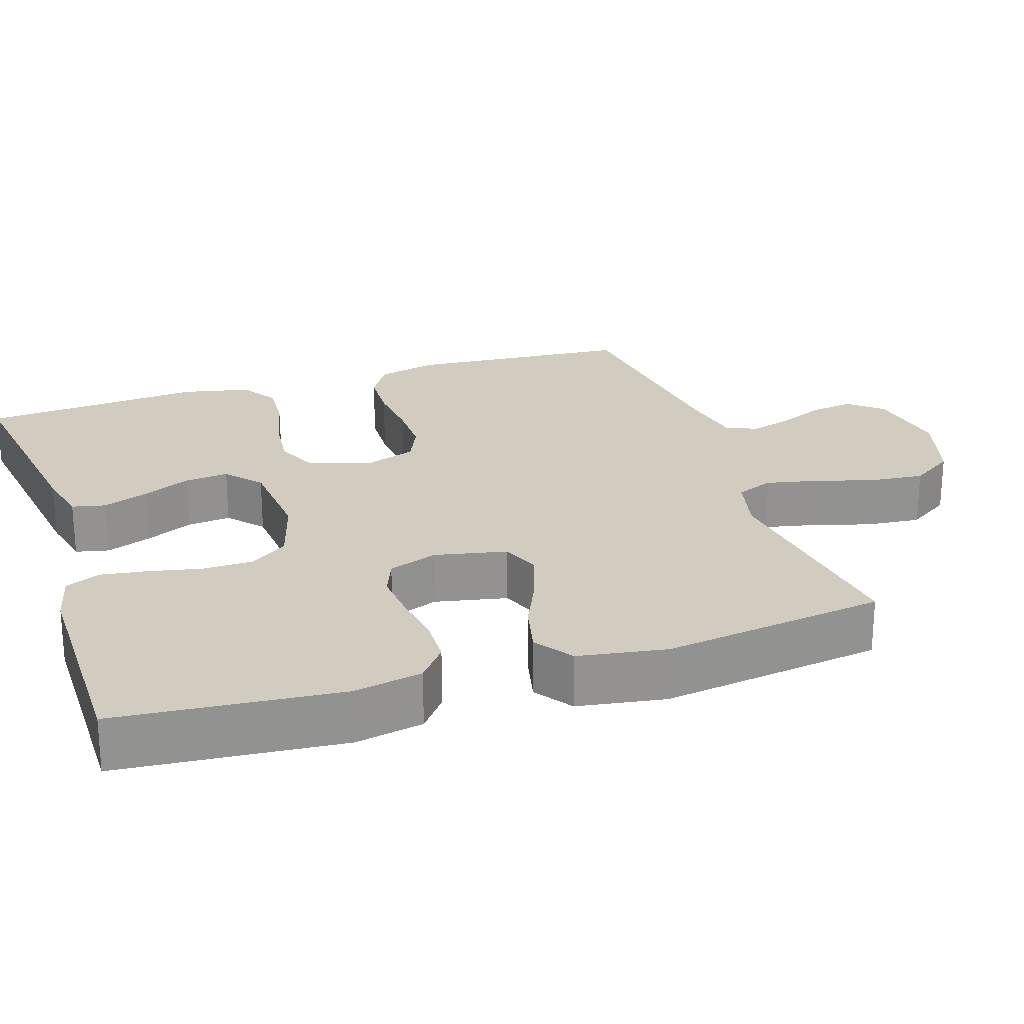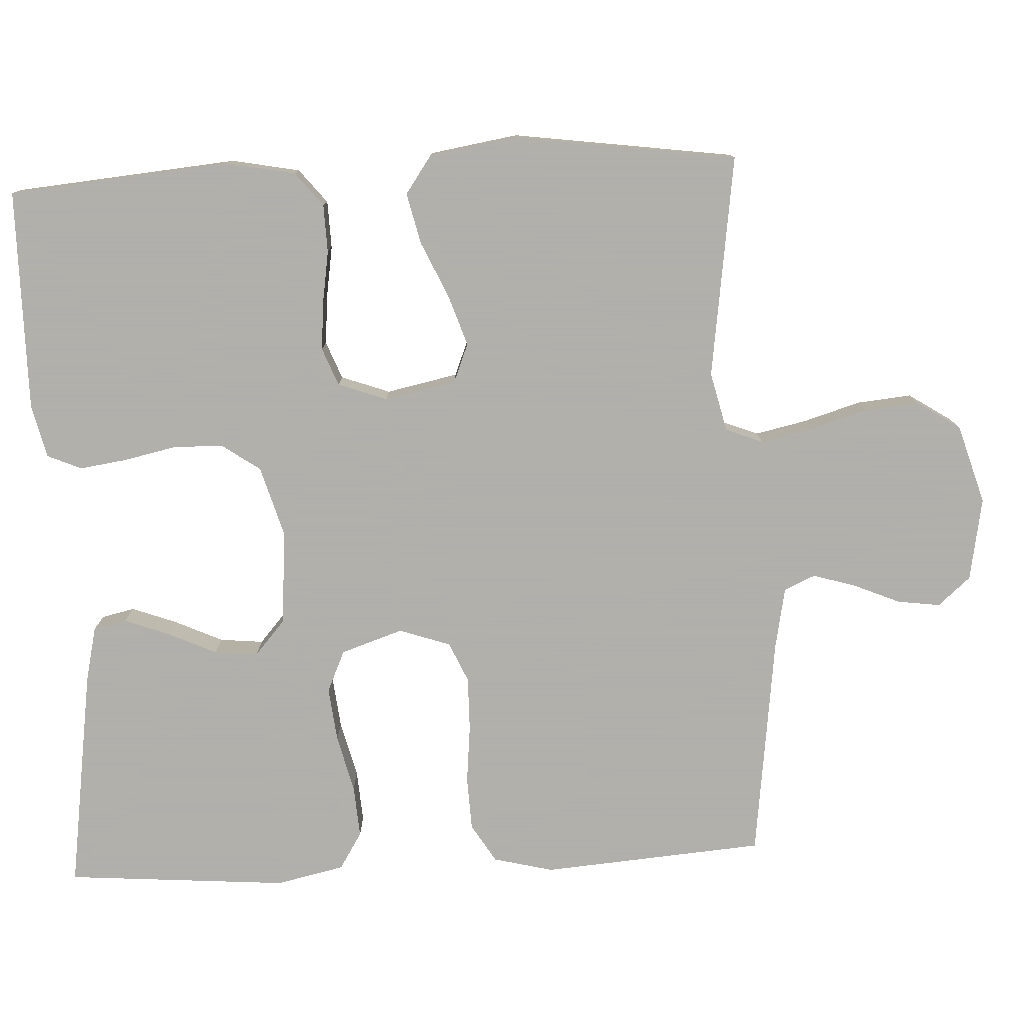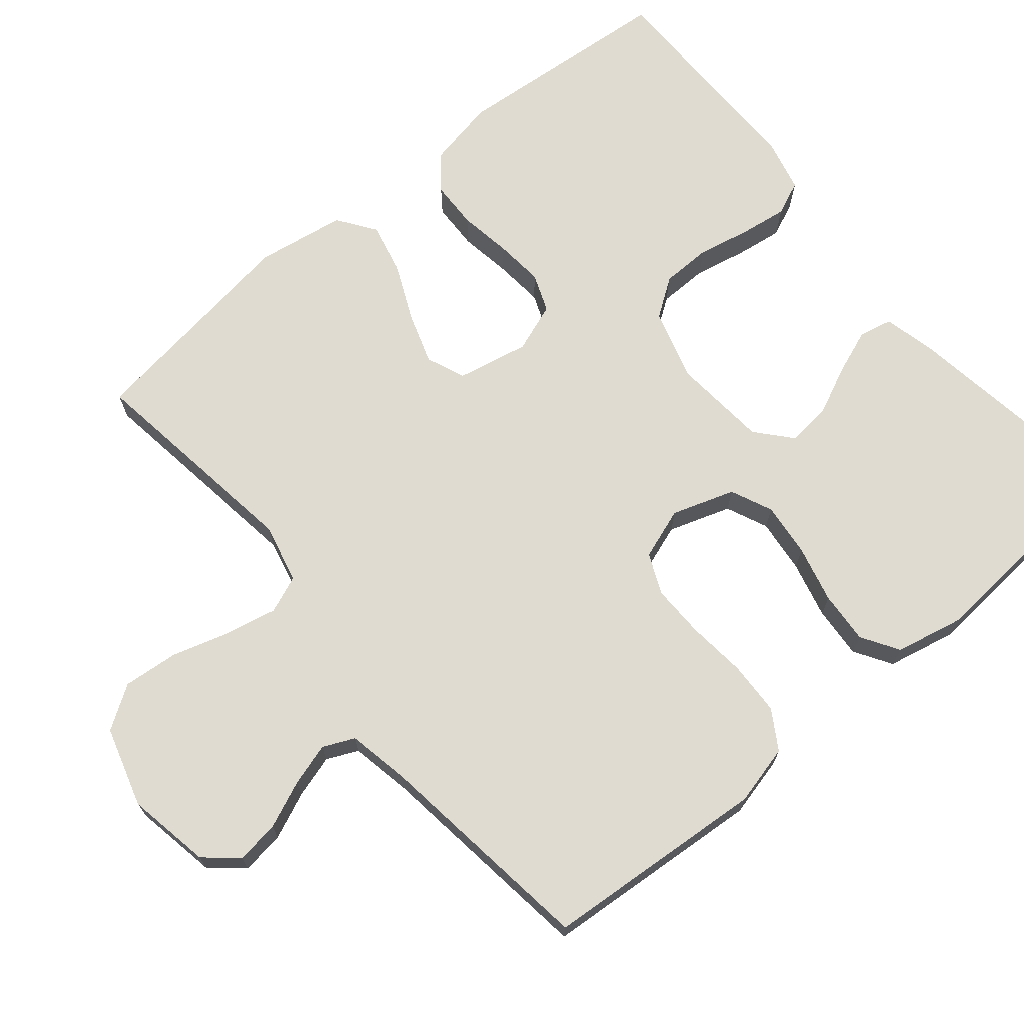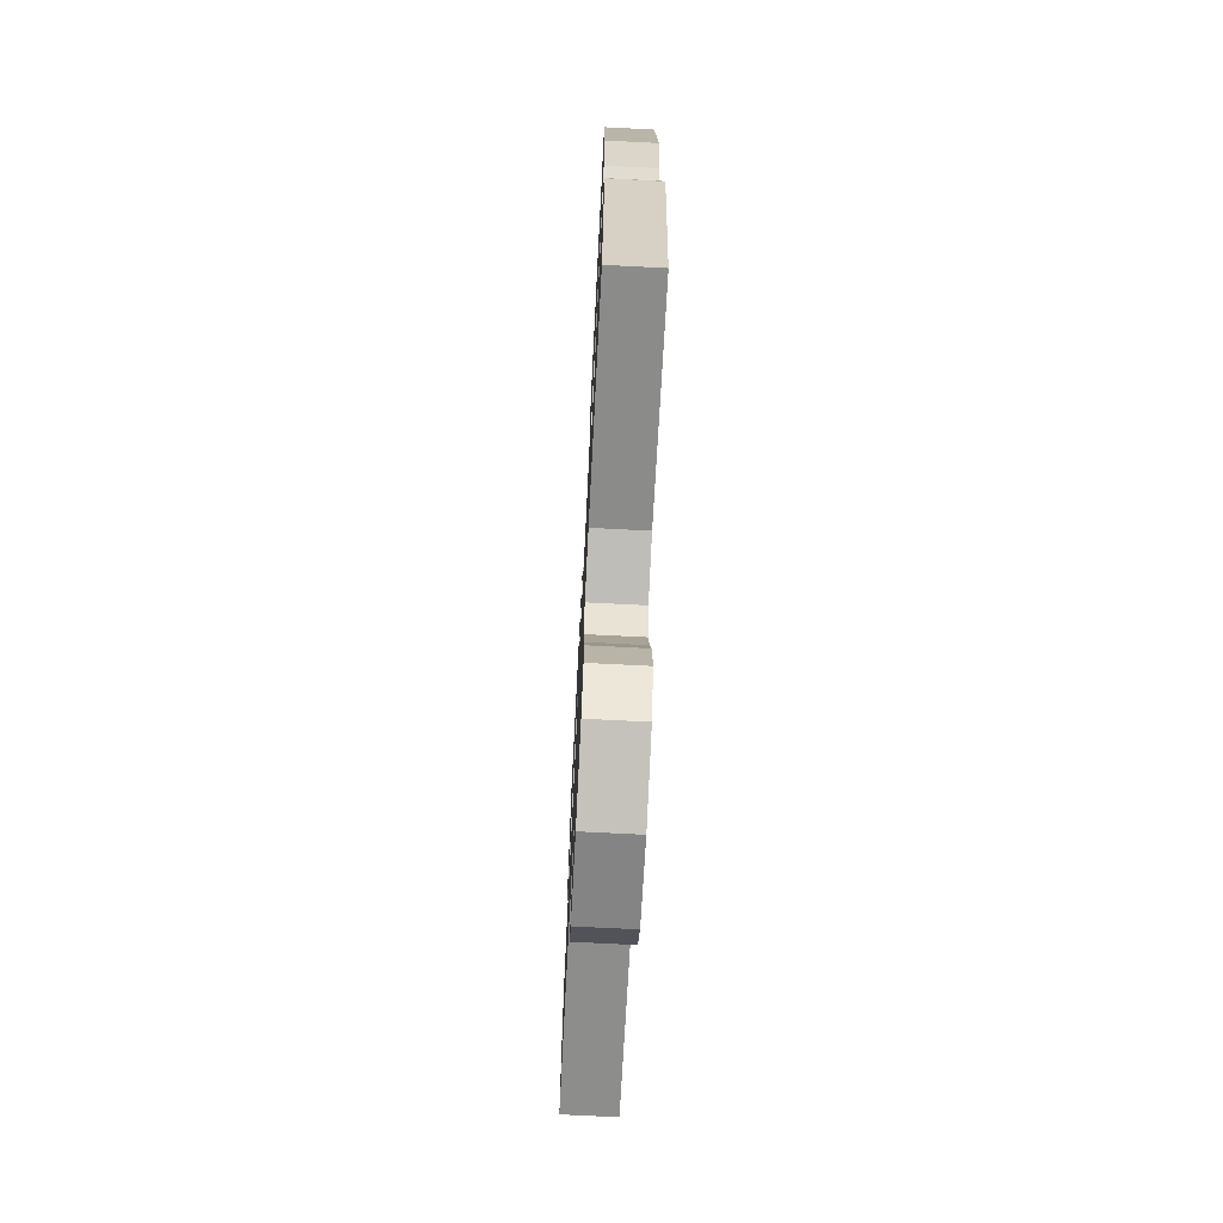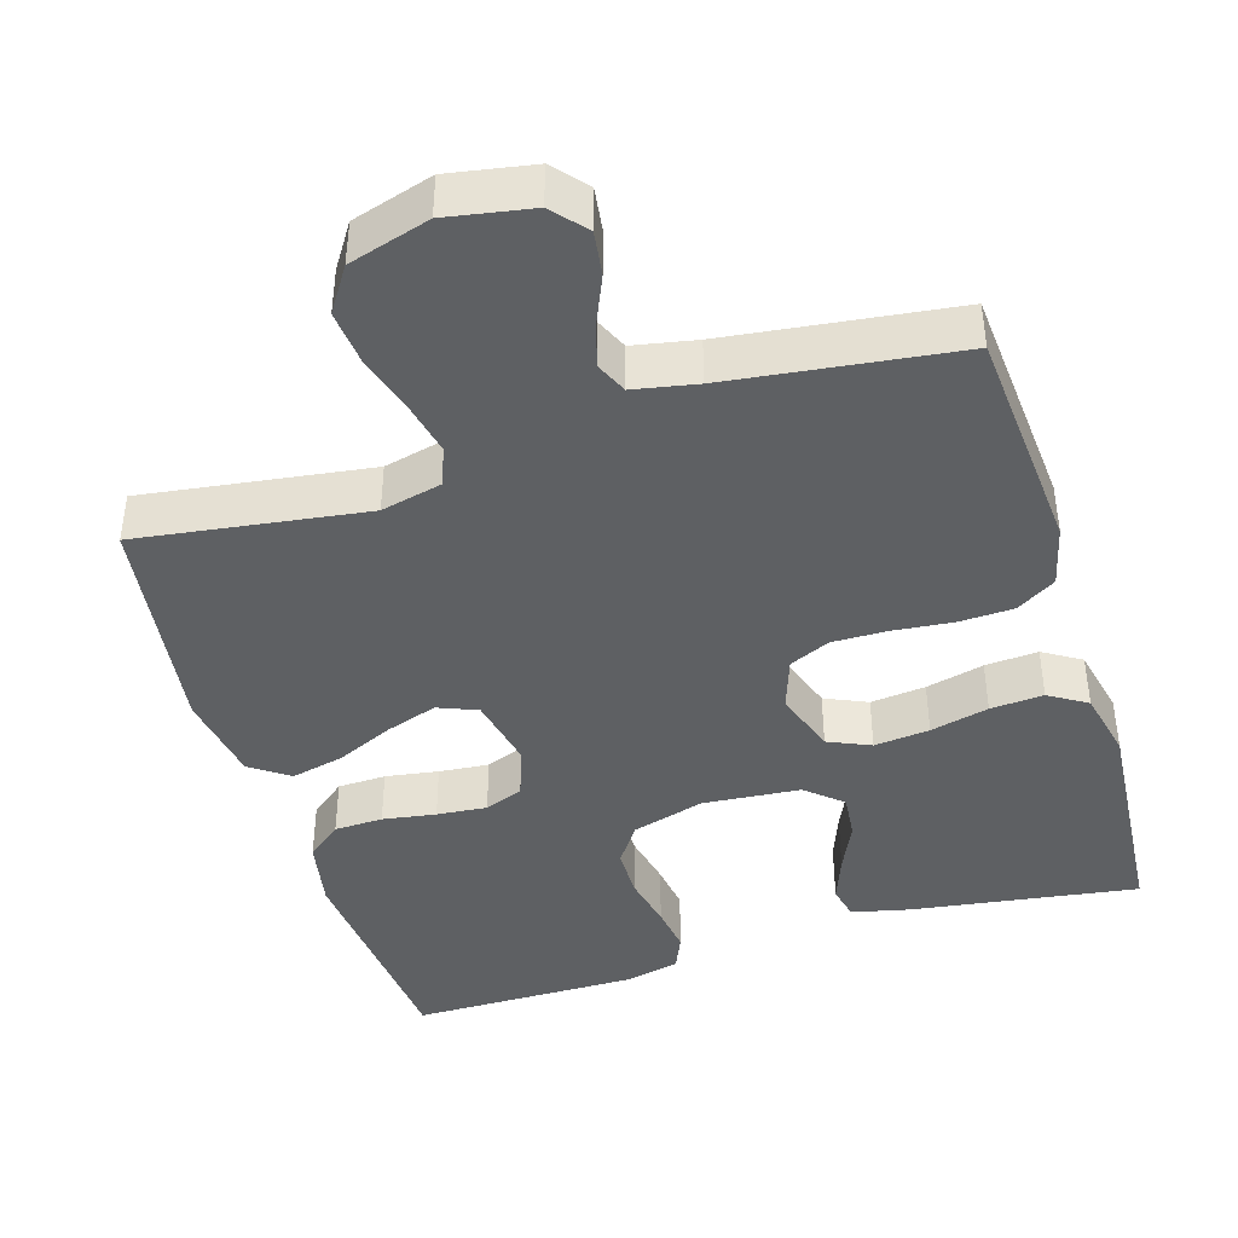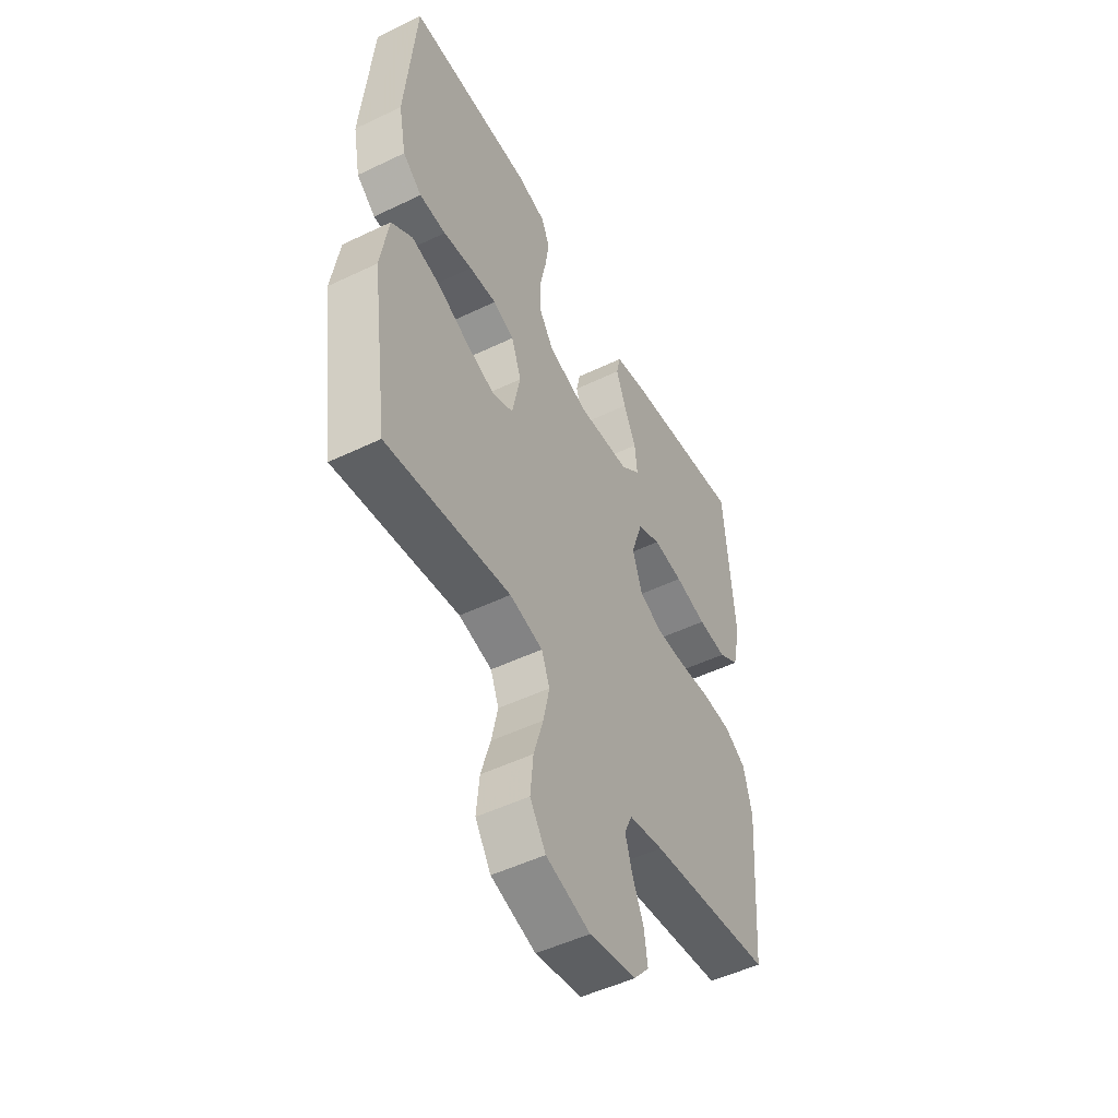
<metadata>
{"format":"obj","ext":"obj","renderer":"f3d","projection":"perspective","resolution":1024,"background":"white","views":[{"elev":23.9,"azim":71.9,"up":"+Y"},{"elev":-78.4,"azim":92.8,"up":"+Y"},{"elev":69.9,"azim":-129.8,"up":"+Y"},{"elev":-71.7,"azim":87.1,"up":"+Z"},{"elev":-42.1,"azim":-162.9,"up":"+Y"},{"elev":-50.2,"azim":117.8,"up":"+Z"}]}
</metadata>
<code>
v 0.5 0.07 0.5
v 0.526 0.07 0.2
v 0.508 0.07 0.108
v 0.462 0.07 0.071
v 0.398 0.07 0.069
v 0.328 0.07 0.08
v 0.262 0.07 0.086
v 0.211 0.07 0.066
v 0.187 0.07 0
v 0.207 0.07 -0.097
v 0.259 0.07 -0.118
v 0.328 0.07 -0.095
v 0.403 0.07 -0.061
v 0.472 0.07 -0.045
v 0.523 0.07 -0.081
v 0.542 0.07 -0.2
v 0.5 0.07 -0.5
v 0.2 0.07 -0.458
v 0.12 0.07 -0.477
v 0.1 0.07 -0.527
v 0.115 0.07 -0.597
v 0.138 0.07 -0.674
v 0.145 0.07 -0.748
v 0.107 0.07 -0.806
v 0 0.07 -0.838
v -0.112 0.07 -0.818
v -0.15 0.07 -0.774
v -0.142 0.07 -0.716
v -0.115 0.07 -0.653
v -0.098 0.07 -0.596
v -0.117 0.07 -0.554
v -0.2 0.07 -0.538
v -0.5 0.07 -0.5
v -0.523 0.07 -0.2
v -0.503 0.07 -0.119
v -0.451 0.07 -0.087
v -0.379 0.07 -0.084
v -0.3 0.07 -0.092
v -0.228 0.07 -0.093
v -0.174 0.07 -0.069
v -0.15 0.07 0
v -0.178 0.07 0.084
v -0.234 0.07 0.109
v -0.307 0.07 0.101
v -0.384 0.07 0.082
v -0.454 0.07 0.077
v -0.504 0.07 0.108
v -0.524 0.07 0.2
v -0.5 0.07 0.5
v -0.2 0.07 0.456
v -0.126 0.07 0.439
v -0.116 0.07 0.394
v -0.139 0.07 0.333
v -0.169 0.07 0.268
v -0.175 0.07 0.209
v -0.128 0.07 0.168
v 0 0.07 0.157
v 0.096 0.07 0.185
v 0.132 0.07 0.237
v 0.133 0.07 0.304
v 0.118 0.07 0.375
v 0.109 0.07 0.438
v 0.129 0.07 0.484
v 0.2 0.07 0.501
v 0.5 0 0.5
v 0.526 0 0.2
v 0.508 0 0.108
v 0.462 0 0.071
v 0.398 0 0.069
v 0.328 0 0.08
v 0.262 0 0.086
v 0.211 0 0.066
v 0.187 0 0
v 0.207 0 -0.097
v 0.259 0 -0.118
v 0.328 0 -0.095
v 0.403 0 -0.061
v 0.472 0 -0.045
v 0.523 0 -0.081
v 0.542 0 -0.2
v 0.5 0 -0.5
v 0.2 0 -0.458
v 0.12 0 -0.477
v 0.1 0 -0.527
v 0.115 0 -0.597
v 0.138 0 -0.674
v 0.145 0 -0.748
v 0.107 0 -0.806
v 0 0 -0.838
v -0.112 0 -0.818
v -0.15 0 -0.774
v -0.142 0 -0.716
v -0.115 0 -0.653
v -0.098 0 -0.596
v -0.117 0 -0.554
v -0.2 0 -0.538
v -0.5 0 -0.5
v -0.523 0 -0.2
v -0.503 0 -0.119
v -0.451 0 -0.087
v -0.379 0 -0.084
v -0.3 0 -0.092
v -0.228 0 -0.093
v -0.174 0 -0.069
v -0.15 0 0
v -0.178 0 0.084
v -0.234 0 0.109
v -0.307 0 0.101
v -0.384 0 0.082
v -0.454 0 0.077
v -0.504 0 0.108
v -0.524 0 0.2
v -0.5 0 0.5
v -0.2 0 0.456
v -0.126 0 0.439
v -0.116 0 0.394
v -0.139 0 0.333
v -0.169 0 0.268
v -0.175 0 0.209
v -0.128 0 0.168
v 0 0 0.157
v 0.096 0 0.185
v 0.132 0 0.237
v 0.133 0 0.304
v 0.118 0 0.375
v 0.109 0 0.438
v 0.129 0 0.484
v 0.2 0 0.501
f 60 61 62 63
f 60 63 64 1
f 51 52 53 54
f 49 50 51 54
f 49 54 55
f 48 49 55
f 47 48 55 56
f 44 45 46 47
f 43 44 47 56
f 35 36 37 38
f 35 38 39
f 32 33 34 35
f 31 32 35 39
f 30 31 39 40
f 26 27 28 29
f 26 29 30
f 25 26 30
f 21 22 23 24
f 20 21 24 25
f 15 16 17 18
f 15 18 19
f 12 13 14 15
f 11 12 15 19
f 10 11 19 20
f 3 4 5 6
f 3 6 7
f 2 3 7
f 59 60 1 2
f 58 59 2 7
f 57 58 7 8
f 42 43 56 57
f 41 42 57 8
f 40 41 8 9
f 20 25 30 40
f 9 10 20 40
f 127 126 125 124
f 65 128 127 124
f 118 117 116 115
f 118 115 114 113
f 119 118 113
f 119 113 112
f 120 119 112 111
f 111 110 109 108
f 120 111 108 107
f 102 101 100 99
f 103 102 99
f 99 98 97 96
f 103 99 96 95
f 104 103 95 94
f 93 92 91 90
f 94 93 90
f 94 90 89
f 88 87 86 85
f 89 88 85 84
f 82 81 80 79
f 83 82 79
f 79 78 77 76
f 83 79 76 75
f 84 83 75 74
f 70 69 68 67
f 71 70 67
f 71 67 66
f 66 65 124 123
f 71 66 123 122
f 72 71 122 121
f 121 120 107 106
f 72 121 106 105
f 73 72 105 104
f 104 94 89 84
f 104 84 74 73
f 1 65 66 2
f 2 66 67 3
f 3 67 68 4
f 4 68 69 5
f 5 69 70 6
f 6 70 71 7
f 7 71 72 8
f 8 72 73 9
f 9 73 74 10
f 10 74 75 11
f 11 75 76 12
f 12 76 77 13
f 13 77 78 14
f 14 78 79 15
f 15 79 80 16
f 16 80 81 17
f 17 81 82 18
f 18 82 83 19
f 19 83 84 20
f 20 84 85 21
f 21 85 86 22
f 22 86 87 23
f 23 87 88 24
f 24 88 89 25
f 25 89 90 26
f 26 90 91 27
f 27 91 92 28
f 28 92 93 29
f 29 93 94 30
f 30 94 95 31
f 31 95 96 32
f 32 96 97 33
f 33 97 98 34
f 34 98 99 35
f 35 99 100 36
f 36 100 101 37
f 37 101 102 38
f 38 102 103 39
f 39 103 104 40
f 40 104 105 41
f 41 105 106 42
f 42 106 107 43
f 43 107 108 44
f 44 108 109 45
f 45 109 110 46
f 46 110 111 47
f 47 111 112 48
f 48 112 113 49
f 49 113 114 50
f 50 114 115 51
f 51 115 116 52
f 52 116 117 53
f 53 117 118 54
f 54 118 119 55
f 55 119 120 56
f 56 120 121 57
f 57 121 122 58
f 58 122 123 59
f 59 123 124 60
f 60 124 125 61
f 61 125 126 62
f 62 126 127 63
f 63 127 128 64
f 64 128 65 1

</code>
